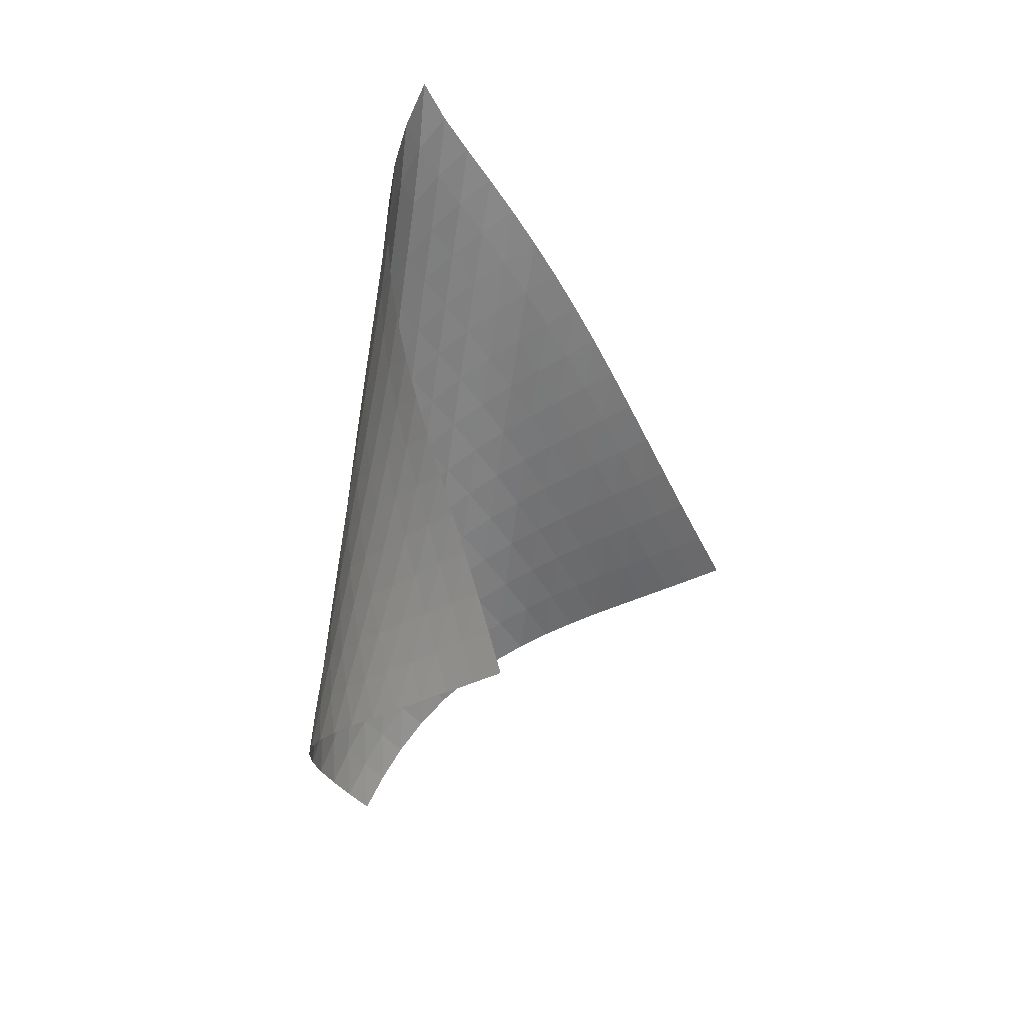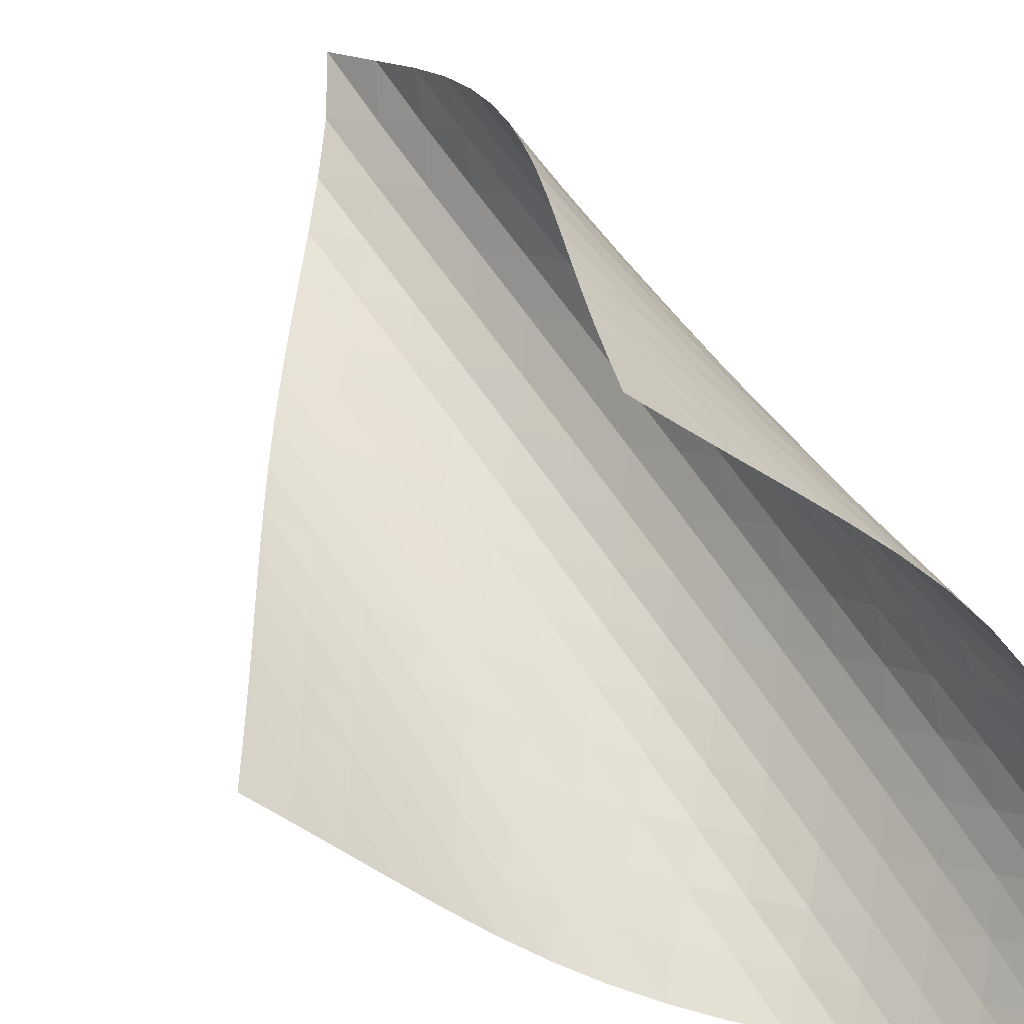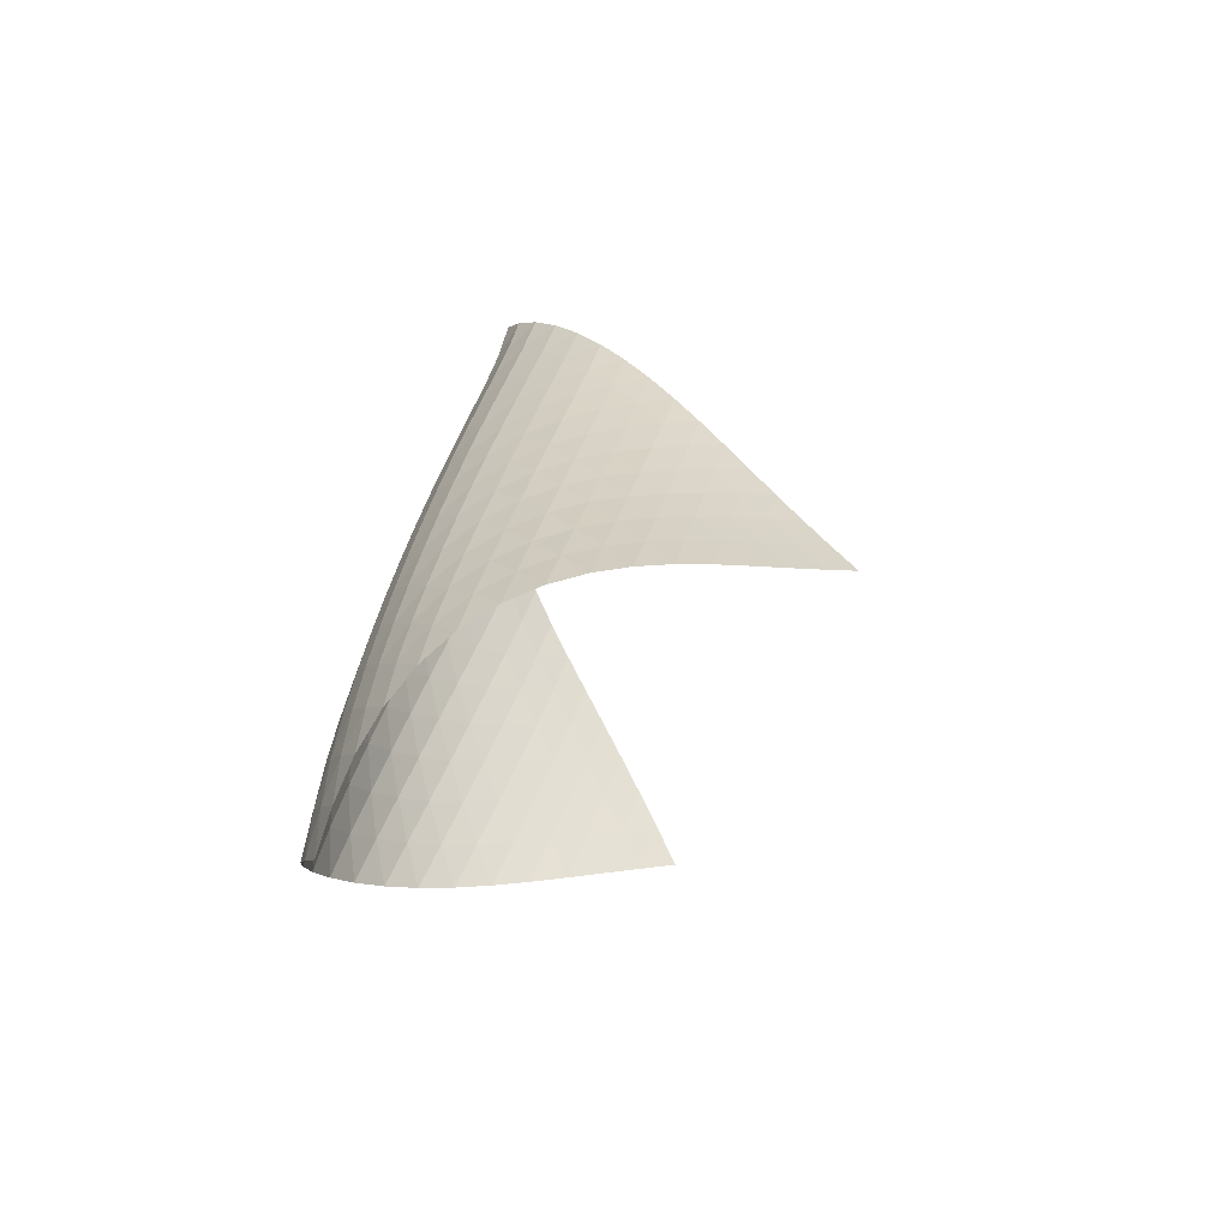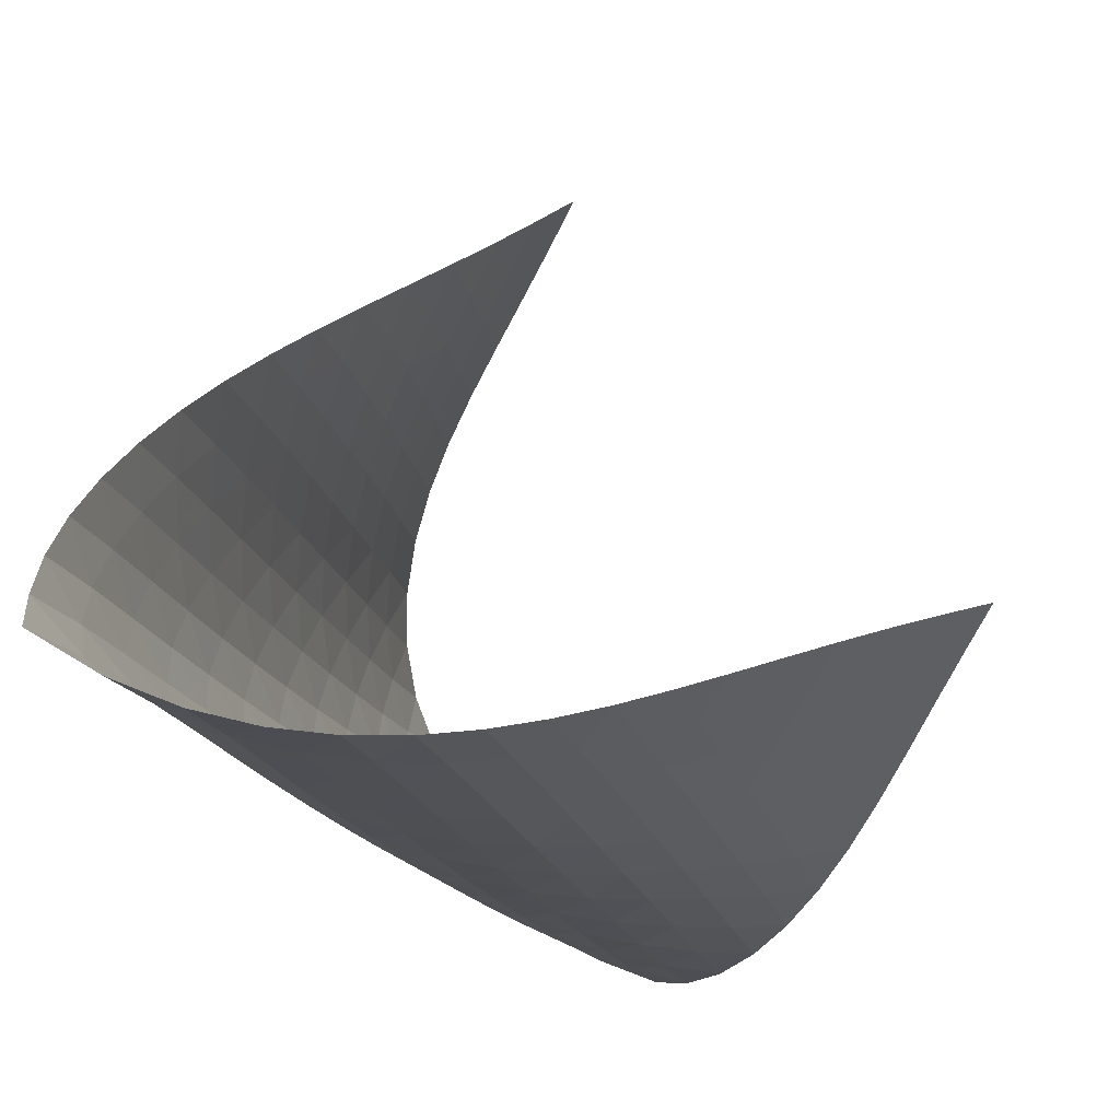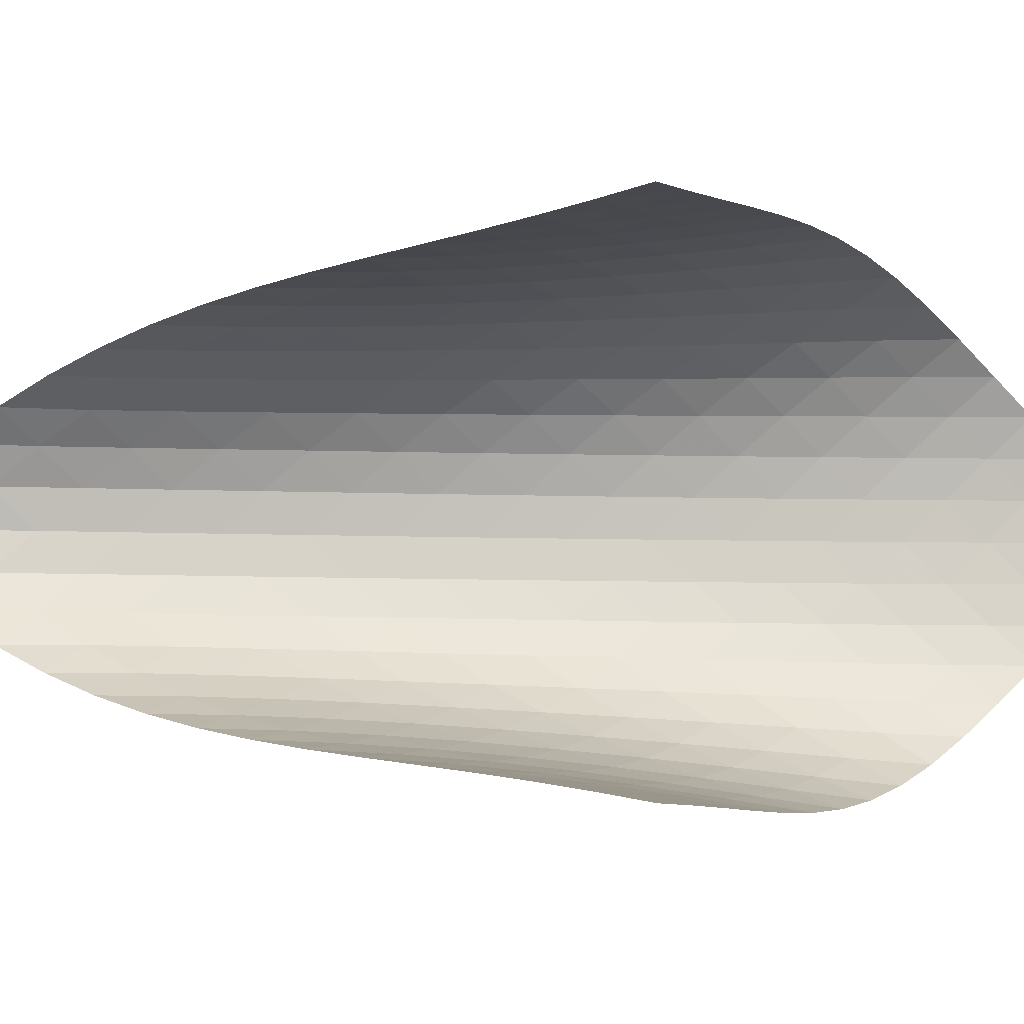
<metadata>
{"format":"obj","ext":"obj","renderer":"f3d","projection":"perspective","resolution":1024,"background":"white","views":[{"elev":20.2,"azim":-93.6,"up":"+Y"},{"elev":58.7,"azim":-27.7,"up":"+Z"},{"elev":-54.6,"azim":-159.5,"up":"+Y"},{"elev":-8.2,"azim":-157.4,"up":"+Z"},{"elev":39.9,"azim":-90.0,"up":"+Z"}]}
</metadata>
<code>
v -6.501 -0.0525 6.501
v -7.766 -11.19 13.16
v -13.16 -11.19 7.766
v -4.763 -18.79 4.763
v -12.75 -10.45 7.553
v -12.34 -9.718 7.332
v -11.95 -8.978 7.1
v -11.56 -8.237 6.859
v -11.17 -7.496 6.616
v -10.77 -6.757 6.377
v -10.36 -6.018 6.152
v -9.927 -5.281 5.952
v -9.475 -4.546 5.788
v -8.999 -3.813 5.676
v -8.5 -3.081 5.632
v -7.982 -2.35 5.672
v -7.459 -1.618 5.816
v -6.95 -0.8727 6.084
v -6.084 -0.8727 6.95
v -5.816 -1.618 7.459
v -5.672 -2.35 7.982
v -5.632 -3.081 8.5
v -5.676 -3.813 8.999
v -5.788 -4.546 9.475
v -5.952 -5.281 9.927
v -6.152 -6.018 10.36
v -6.377 -6.757 10.77
v -6.616 -7.496 11.17
v -6.859 -8.237 11.56
v -7.1 -8.978 11.95
v -7.332 -9.718 12.34
v -7.553 -10.45 12.75
v -7.224 -11.63 12.65
v -6.675 -12.07 12.14
v -6.123 -12.51 11.64
v -5.576 -12.95 11.13
v -5.05 -13.4 10.6
v -4.564 -13.85 10.04
v -4.139 -14.31 9.444
v -3.797 -14.8 8.813
v -3.564 -15.3 8.153
v -3.461 -15.83 7.484
v -3.501 -16.39 6.832
v -3.675 -16.97 6.225
v -3.959 -17.57 5.677
v -4.329 -18.18 5.193
v -5.193 -18.18 4.329
v -5.677 -17.57 3.959
v -6.225 -16.97 3.675
v -6.832 -16.39 3.501
v -7.484 -15.83 3.461
v -8.153 -15.3 3.564
v -8.813 -14.8 3.797
v -9.444 -14.31 4.139
v -10.04 -13.85 4.564
v -10.6 -13.4 5.05
v -11.13 -12.95 5.576
v -11.64 -12.51 6.123
v -12.14 -12.07 6.675
v -12.65 -11.63 7.224
v -6.373 -1.49 6.373
v -6.797 -2.171 5.946
v -7.288 -2.87 5.663
v -7.803 -3.581 5.507
v -8.317 -4.3 5.456
v -8.817 -5.024 5.491
v -9.295 -5.752 5.591
v -9.752 -6.483 5.742
v -10.19 -7.217 5.927
v -10.61 -7.952 6.135
v -11.02 -8.688 6.354
v -11.42 -9.426 6.578
v -11.83 -10.16 6.799
v -12.23 -10.9 7.013
v -5.946 -2.171 6.797
v -6.219 -2.779 6.219
v -6.627 -3.429 5.777
v -7.111 -4.108 5.481
v -7.625 -4.805 5.314
v -8.141 -5.515 5.255
v -8.644 -6.232 5.28
v -9.128 -6.955 5.369
v -9.591 -7.681 5.505
v -10.04 -8.41 5.674
v -10.47 -9.142 5.864
v -10.89 -9.875 6.064
v -11.31 -10.61 6.268
v -11.72 -11.34 6.472
v -5.663 -2.87 7.288
v -5.777 -3.429 6.627
v -6.05 -4.031 6.05
v -6.454 -4.67 5.602
v -6.936 -5.338 5.295
v -7.451 -6.026 5.116
v -7.971 -6.727 5.043
v -8.479 -7.437 5.054
v -8.971 -8.154 5.127
v -9.444 -8.874 5.246
v -9.901 -9.599 5.395
v -10.34 -10.33 5.565
v -10.78 -11.05 5.745
v -11.21 -11.78 5.931
v -5.507 -3.581 7.803
v -5.481 -4.108 7.111
v -5.602 -4.67 6.454
v -5.882 -5.27 5.882
v -6.286 -5.904 5.432
v -6.767 -6.564 5.115
v -7.282 -7.244 4.921
v -7.806 -7.937 4.83
v -8.322 -8.64 4.821
v -8.823 -9.349 4.873
v -9.308 -10.06 4.97
v -9.778 -10.78 5.097
v -10.24 -11.5 5.244
v -10.69 -12.23 5.404
v -5.456 -4.3 8.317
v -5.314 -4.805 7.625
v -5.295 -5.338 6.936
v -5.432 -5.904 6.286
v -5.719 -6.504 5.719
v -6.124 -7.134 5.268
v -6.603 -7.788 4.941
v -7.119 -8.46 4.731
v -7.646 -9.146 4.62
v -8.169 -9.841 4.586
v -8.681 -10.54 4.613
v -9.18 -11.25 4.683
v -9.665 -11.96 4.784
v -10.14 -12.68 4.907
v -5.491 -5.024 8.817
v -5.255 -5.515 8.141
v -5.116 -6.026 7.451
v -5.115 -6.564 6.767
v -5.268 -7.134 6.124
v -5.564 -7.734 5.564
v -5.969 -8.362 5.112
v -6.446 -9.011 4.776
v -6.962 -9.676 4.548
v -7.492 -10.35 4.413
v -8.023 -11.04 4.353
v -8.545 -11.73 4.349
v -9.057 -12.43 4.389
v -9.555 -13.14 4.462
v -5.591 -5.752 9.295
v -5.28 -6.232 8.644
v -5.043 -6.727 7.971
v -4.921 -7.244 7.282
v -4.941 -7.788 6.603
v -5.112 -8.362 5.969
v -5.416 -8.964 5.416
v -5.822 -9.589 4.964
v -6.298 -10.23 4.619
v -6.812 -10.89 4.373
v -7.345 -11.56 4.212
v -7.881 -12.24 4.12
v -8.413 -12.92 4.083
v -8.936 -13.61 4.09
v -5.742 -6.483 9.752
v -5.369 -6.955 9.128
v -5.054 -7.437 8.479
v -4.83 -7.937 7.806
v -4.731 -8.46 7.119
v -4.776 -9.011 6.446
v -4.964 -9.589 5.822
v -5.276 -10.19 5.276
v -5.685 -10.82 4.825
v -6.158 -11.46 4.47
v -6.671 -12.11 4.204
v -7.203 -12.77 4.015
v -7.743 -13.44 3.888
v -8.282 -14.11 3.816
v -5.927 -7.217 10.19
v -5.505 -7.681 9.591
v -5.127 -8.154 8.971
v -4.821 -8.64 8.322
v -4.62 -9.146 7.646
v -4.548 -9.676 6.962
v -4.619 -10.23 6.298
v -4.825 -10.82 5.685
v -5.147 -11.42 5.147
v -5.558 -12.04 4.697
v -6.029 -12.68 4.332
v -6.538 -13.32 4.044
v -7.068 -13.97 3.823
v -7.61 -14.63 3.662
v -6.135 -7.952 10.61
v -5.674 -8.41 10.04
v -5.246 -8.874 9.444
v -4.873 -9.349 8.823
v -4.586 -9.841 8.169
v -4.413 -10.35 7.492
v -4.373 -10.89 6.812
v -4.47 -11.46 6.158
v -4.697 -12.04 5.558
v -5.03 -12.65 5.03
v -5.443 -13.27 4.58
v -5.91 -13.9 4.204
v -6.414 -14.54 3.894
v -6.941 -15.18 3.645
v -6.354 -8.688 11.02
v -5.864 -9.142 10.47
v -5.395 -9.599 9.901
v -4.97 -10.06 9.308
v -4.613 -10.54 8.681
v -4.353 -11.04 8.023
v -4.212 -11.56 7.345
v -4.204 -12.11 6.671
v -4.332 -12.68 6.029
v -4.58 -13.27 5.443
v -4.925 -13.88 4.925
v -5.34 -14.5 4.476
v -5.805 -15.12 4.091
v -6.305 -15.75 3.765
v -6.578 -9.426 11.42
v -6.064 -9.875 10.89
v -5.565 -10.33 10.34
v -5.097 -10.78 9.778
v -4.683 -11.25 9.18
v -4.349 -11.73 8.545
v -4.12 -12.24 7.881
v -4.015 -12.77 7.203
v -4.044 -13.32 6.538
v -4.204 -13.9 5.91
v -4.476 -14.5 5.34
v -4.835 -15.11 4.835
v -5.256 -15.72 4.391
v -5.722 -16.35 4.005
v -6.799 -10.16 11.83
v -6.268 -10.61 11.31
v -5.745 -11.05 10.78
v -5.244 -11.5 10.24
v -4.784 -11.96 9.665
v -4.389 -12.43 9.057
v -4.083 -12.92 8.413
v -3.888 -13.44 7.743
v -3.823 -13.97 7.068
v -3.894 -14.54 6.414
v -4.091 -15.12 5.805
v -4.391 -15.72 5.256
v -4.768 -16.34 4.768
v -5.201 -16.95 4.338
v -7.013 -10.9 12.23
v -6.472 -11.34 11.72
v -5.931 -11.78 11.21
v -5.404 -12.23 10.69
v -4.907 -12.68 10.14
v -4.462 -13.14 9.555
v -4.09 -13.61 8.936
v -3.816 -14.11 8.282
v -3.662 -14.63 7.61
v -3.645 -15.18 6.941
v -3.765 -15.75 6.305
v -4.005 -16.35 5.722
v -4.338 -16.95 5.201
v -4.741 -17.57 4.741
f 256 46 4
f 256 4 47
f 5 74 60
f 5 60 3
f 74 88 59
f 74 59 60
f 88 102 58
f 88 58 59
f 102 116 57
f 102 57 58
f 116 130 56
f 116 56 57
f 130 144 55
f 130 55 56
f 144 158 54
f 144 54 55
f 158 172 53
f 158 53 54
f 172 186 52
f 172 52 53
f 186 200 51
f 186 51 52
f 200 214 50
f 200 50 51
f 214 228 49
f 214 49 50
f 228 242 48
f 228 48 49
f 242 256 47
f 242 47 48
f 1 19 61
f 1 61 18
f 18 61 62
f 18 62 17
f 17 62 63
f 17 63 16
f 16 63 64
f 16 64 15
f 15 64 65
f 15 65 14
f 14 65 66
f 14 66 13
f 13 66 67
f 13 67 12
f 12 67 68
f 12 68 11
f 11 68 69
f 11 69 10
f 10 69 70
f 10 70 9
f 9 70 71
f 9 71 8
f 8 71 72
f 8 72 7
f 7 72 73
f 7 73 6
f 6 73 74
f 6 74 5
f 19 20 75
f 19 75 61
f 61 75 76
f 61 76 62
f 62 76 77
f 62 77 63
f 63 77 78
f 63 78 64
f 64 78 79
f 64 79 65
f 65 79 80
f 65 80 66
f 66 80 81
f 66 81 67
f 67 81 82
f 67 82 68
f 68 82 83
f 68 83 69
f 69 83 84
f 69 84 70
f 70 84 85
f 70 85 71
f 71 85 86
f 71 86 72
f 72 86 87
f 72 87 73
f 73 87 88
f 73 88 74
f 20 21 89
f 20 89 75
f 75 89 90
f 75 90 76
f 76 90 91
f 76 91 77
f 77 91 92
f 77 92 78
f 78 92 93
f 78 93 79
f 79 93 94
f 79 94 80
f 80 94 95
f 80 95 81
f 81 95 96
f 81 96 82
f 82 96 97
f 82 97 83
f 83 97 98
f 83 98 84
f 84 98 99
f 84 99 85
f 85 99 100
f 85 100 86
f 86 100 101
f 86 101 87
f 87 101 102
f 87 102 88
f 21 22 103
f 21 103 89
f 89 103 104
f 89 104 90
f 90 104 105
f 90 105 91
f 91 105 106
f 91 106 92
f 92 106 107
f 92 107 93
f 93 107 108
f 93 108 94
f 94 108 109
f 94 109 95
f 95 109 110
f 95 110 96
f 96 110 111
f 96 111 97
f 97 111 112
f 97 112 98
f 98 112 113
f 98 113 99
f 99 113 114
f 99 114 100
f 100 114 115
f 100 115 101
f 101 115 116
f 101 116 102
f 22 23 117
f 22 117 103
f 103 117 118
f 103 118 104
f 104 118 119
f 104 119 105
f 105 119 120
f 105 120 106
f 106 120 121
f 106 121 107
f 107 121 122
f 107 122 108
f 108 122 123
f 108 123 109
f 109 123 124
f 109 124 110
f 110 124 125
f 110 125 111
f 111 125 126
f 111 126 112
f 112 126 127
f 112 127 113
f 113 127 128
f 113 128 114
f 114 128 129
f 114 129 115
f 115 129 130
f 115 130 116
f 23 24 131
f 23 131 117
f 117 131 132
f 117 132 118
f 118 132 133
f 118 133 119
f 119 133 134
f 119 134 120
f 120 134 135
f 120 135 121
f 121 135 136
f 121 136 122
f 122 136 137
f 122 137 123
f 123 137 138
f 123 138 124
f 124 138 139
f 124 139 125
f 125 139 140
f 125 140 126
f 126 140 141
f 126 141 127
f 127 141 142
f 127 142 128
f 128 142 143
f 128 143 129
f 129 143 144
f 129 144 130
f 24 25 145
f 24 145 131
f 131 145 146
f 131 146 132
f 132 146 147
f 132 147 133
f 133 147 148
f 133 148 134
f 134 148 149
f 134 149 135
f 135 149 150
f 135 150 136
f 136 150 151
f 136 151 137
f 137 151 152
f 137 152 138
f 138 152 153
f 138 153 139
f 139 153 154
f 139 154 140
f 140 154 155
f 140 155 141
f 141 155 156
f 141 156 142
f 142 156 157
f 142 157 143
f 143 157 158
f 143 158 144
f 25 26 159
f 25 159 145
f 145 159 160
f 145 160 146
f 146 160 161
f 146 161 147
f 147 161 162
f 147 162 148
f 148 162 163
f 148 163 149
f 149 163 164
f 149 164 150
f 150 164 165
f 150 165 151
f 151 165 166
f 151 166 152
f 152 166 167
f 152 167 153
f 153 167 168
f 153 168 154
f 154 168 169
f 154 169 155
f 155 169 170
f 155 170 156
f 156 170 171
f 156 171 157
f 157 171 172
f 157 172 158
f 26 27 173
f 26 173 159
f 159 173 174
f 159 174 160
f 160 174 175
f 160 175 161
f 161 175 176
f 161 176 162
f 162 176 177
f 162 177 163
f 163 177 178
f 163 178 164
f 164 178 179
f 164 179 165
f 165 179 180
f 165 180 166
f 166 180 181
f 166 181 167
f 167 181 182
f 167 182 168
f 168 182 183
f 168 183 169
f 169 183 184
f 169 184 170
f 170 184 185
f 170 185 171
f 171 185 186
f 171 186 172
f 27 28 187
f 27 187 173
f 173 187 188
f 173 188 174
f 174 188 189
f 174 189 175
f 175 189 190
f 175 190 176
f 176 190 191
f 176 191 177
f 177 191 192
f 177 192 178
f 178 192 193
f 178 193 179
f 179 193 194
f 179 194 180
f 180 194 195
f 180 195 181
f 181 195 196
f 181 196 182
f 182 196 197
f 182 197 183
f 183 197 198
f 183 198 184
f 184 198 199
f 184 199 185
f 185 199 200
f 185 200 186
f 28 29 201
f 28 201 187
f 187 201 202
f 187 202 188
f 188 202 203
f 188 203 189
f 189 203 204
f 189 204 190
f 190 204 205
f 190 205 191
f 191 205 206
f 191 206 192
f 192 206 207
f 192 207 193
f 193 207 208
f 193 208 194
f 194 208 209
f 194 209 195
f 195 209 210
f 195 210 196
f 196 210 211
f 196 211 197
f 197 211 212
f 197 212 198
f 198 212 213
f 198 213 199
f 199 213 214
f 199 214 200
f 29 30 215
f 29 215 201
f 201 215 216
f 201 216 202
f 202 216 217
f 202 217 203
f 203 217 218
f 203 218 204
f 204 218 219
f 204 219 205
f 205 219 220
f 205 220 206
f 206 220 221
f 206 221 207
f 207 221 222
f 207 222 208
f 208 222 223
f 208 223 209
f 209 223 224
f 209 224 210
f 210 224 225
f 210 225 211
f 211 225 226
f 211 226 212
f 212 226 227
f 212 227 213
f 213 227 228
f 213 228 214
f 30 31 229
f 30 229 215
f 215 229 230
f 215 230 216
f 216 230 231
f 216 231 217
f 217 231 232
f 217 232 218
f 218 232 233
f 218 233 219
f 219 233 234
f 219 234 220
f 220 234 235
f 220 235 221
f 221 235 236
f 221 236 222
f 222 236 237
f 222 237 223
f 223 237 238
f 223 238 224
f 224 238 239
f 224 239 225
f 225 239 240
f 225 240 226
f 226 240 241
f 226 241 227
f 227 241 242
f 227 242 228
f 31 32 243
f 31 243 229
f 229 243 244
f 229 244 230
f 230 244 245
f 230 245 231
f 231 245 246
f 231 246 232
f 232 246 247
f 232 247 233
f 233 247 248
f 233 248 234
f 234 248 249
f 234 249 235
f 235 249 250
f 235 250 236
f 236 250 251
f 236 251 237
f 237 251 252
f 237 252 238
f 238 252 253
f 238 253 239
f 239 253 254
f 239 254 240
f 240 254 255
f 240 255 241
f 241 255 256
f 241 256 242
f 32 2 33
f 32 33 243
f 243 33 34
f 243 34 244
f 244 34 35
f 244 35 245
f 245 35 36
f 245 36 246
f 246 36 37
f 246 37 247
f 247 37 38
f 247 38 248
f 248 38 39
f 248 39 249
f 249 39 40
f 249 40 250
f 250 40 41
f 250 41 251
f 251 41 42
f 251 42 252
f 252 42 43
f 252 43 253
f 253 43 44
f 253 44 254
f 254 44 45
f 254 45 255
f 255 45 46
f 255 46 256

</code>
